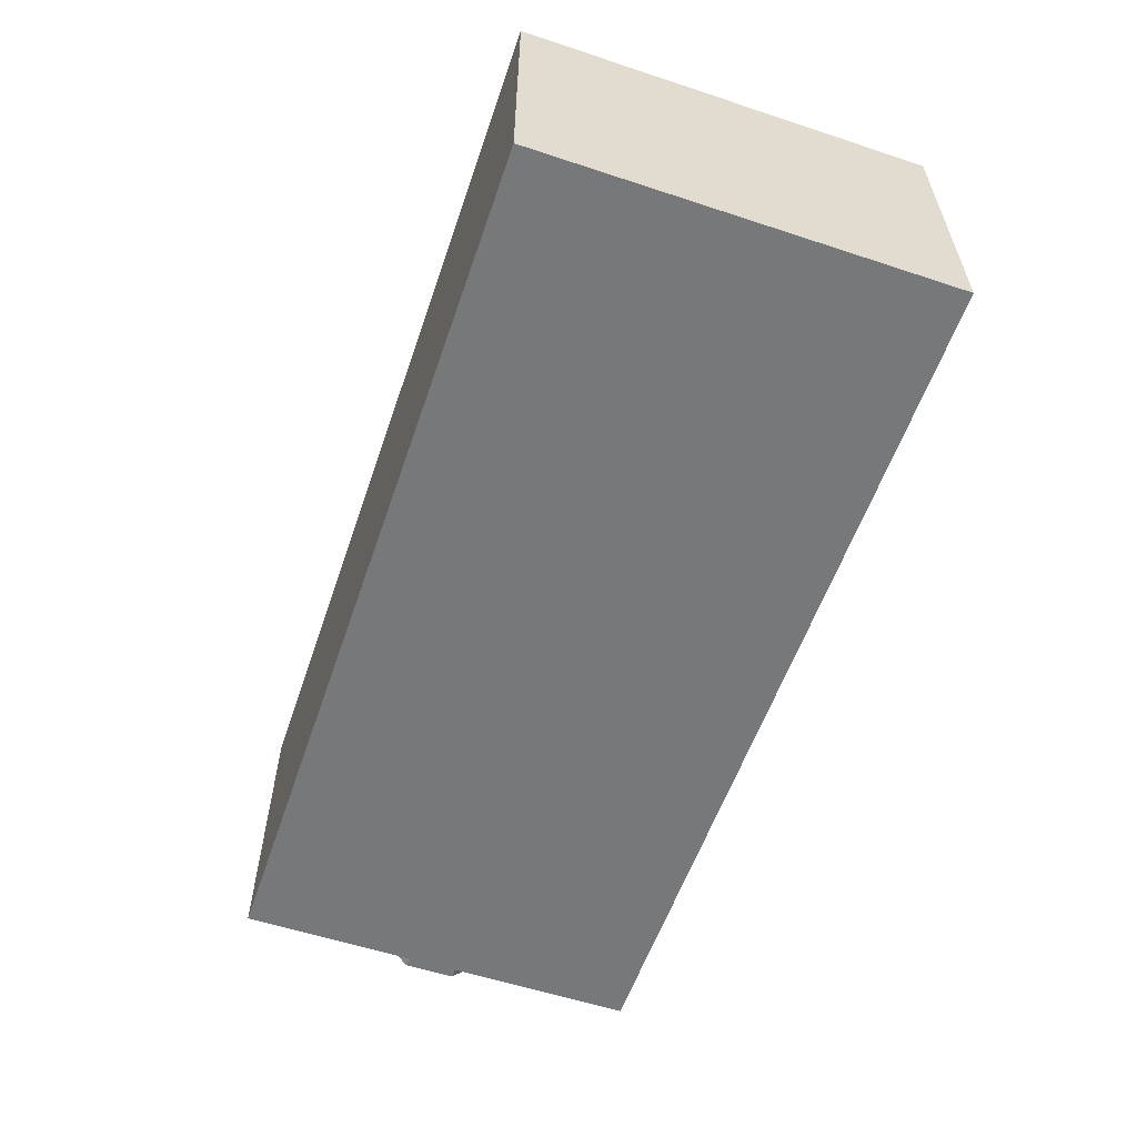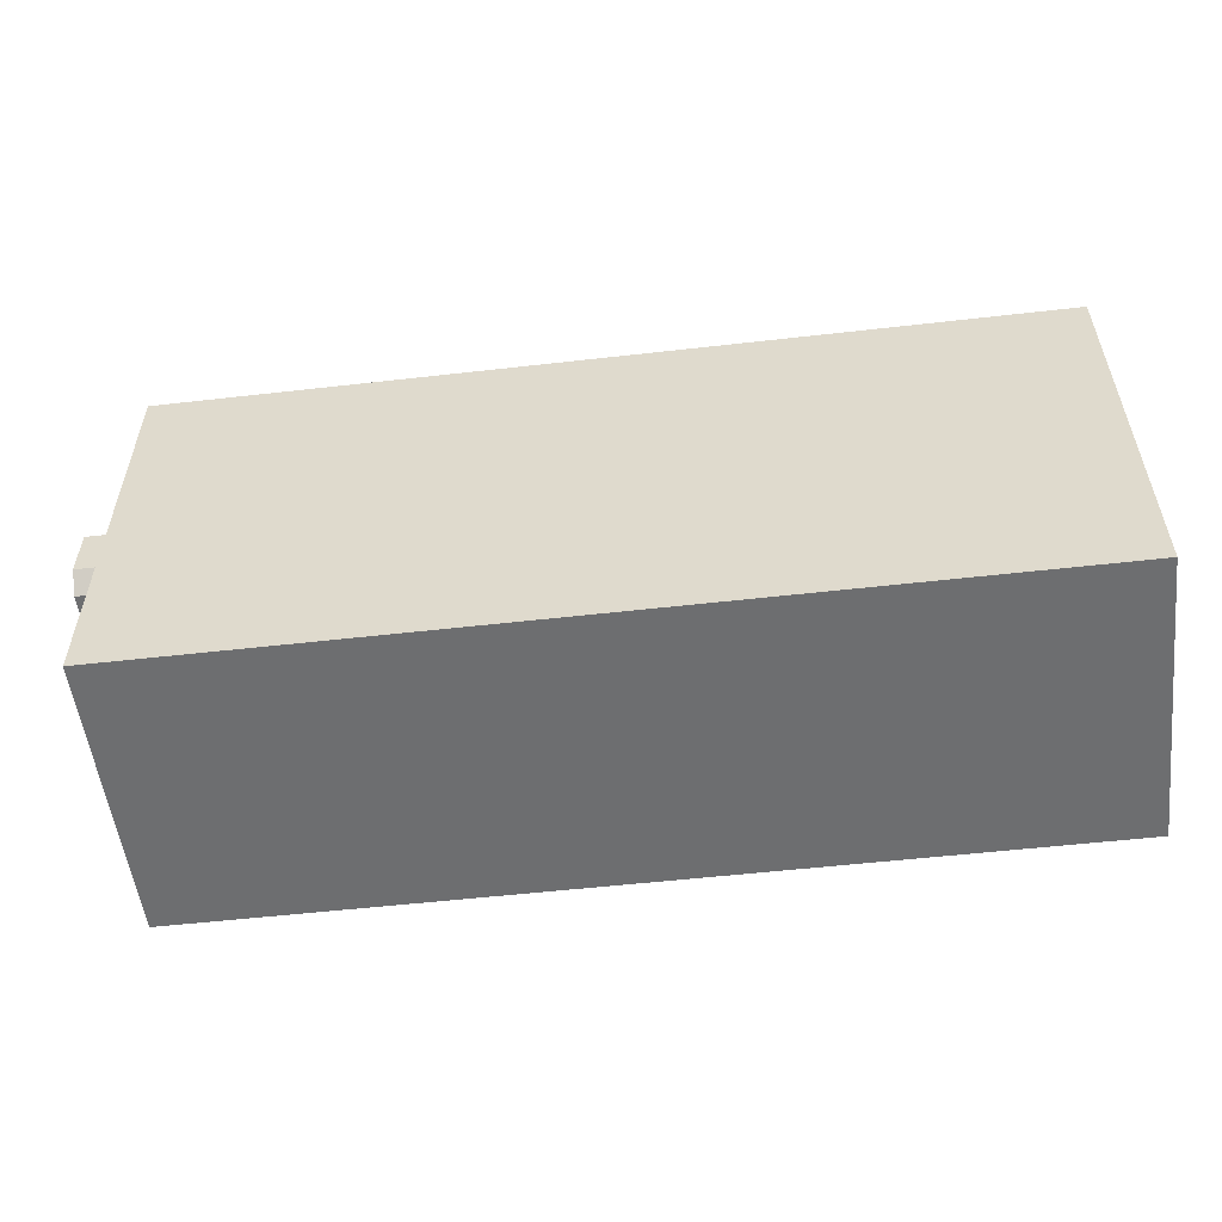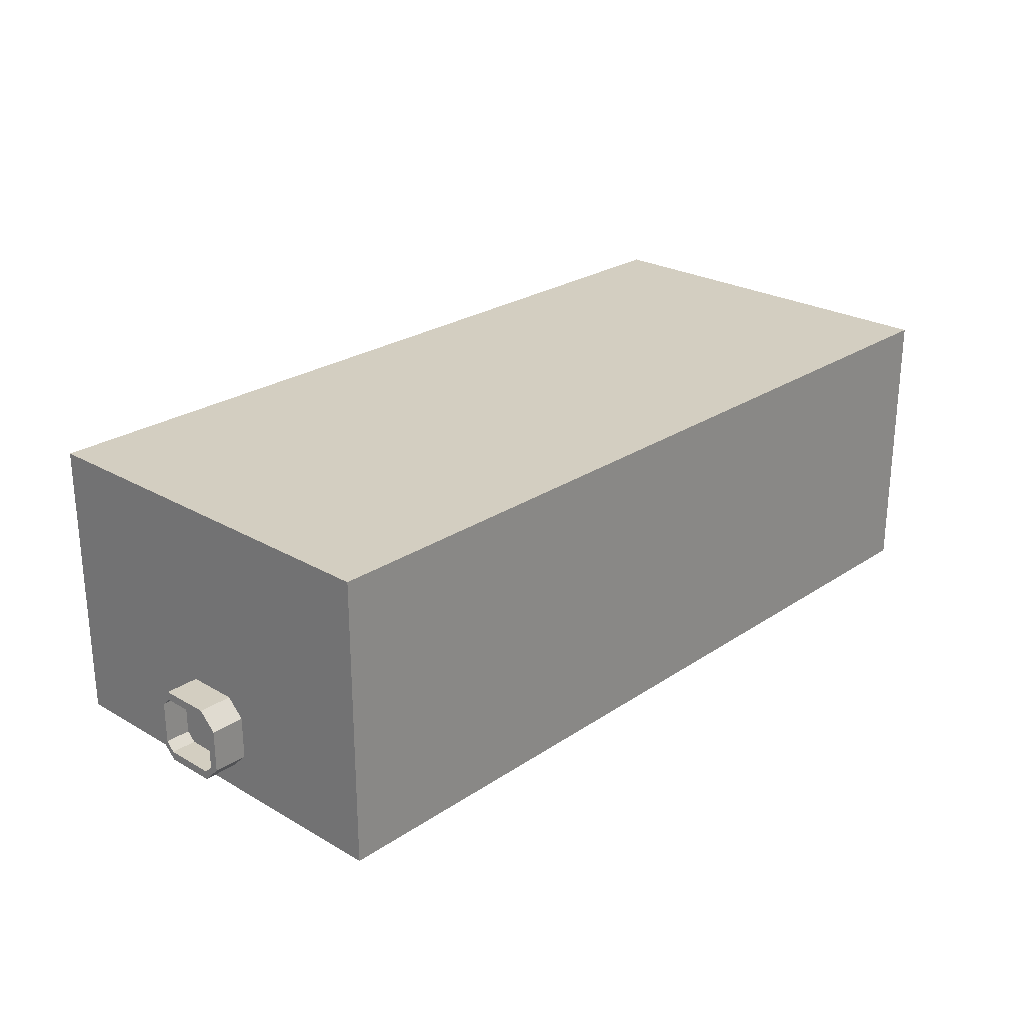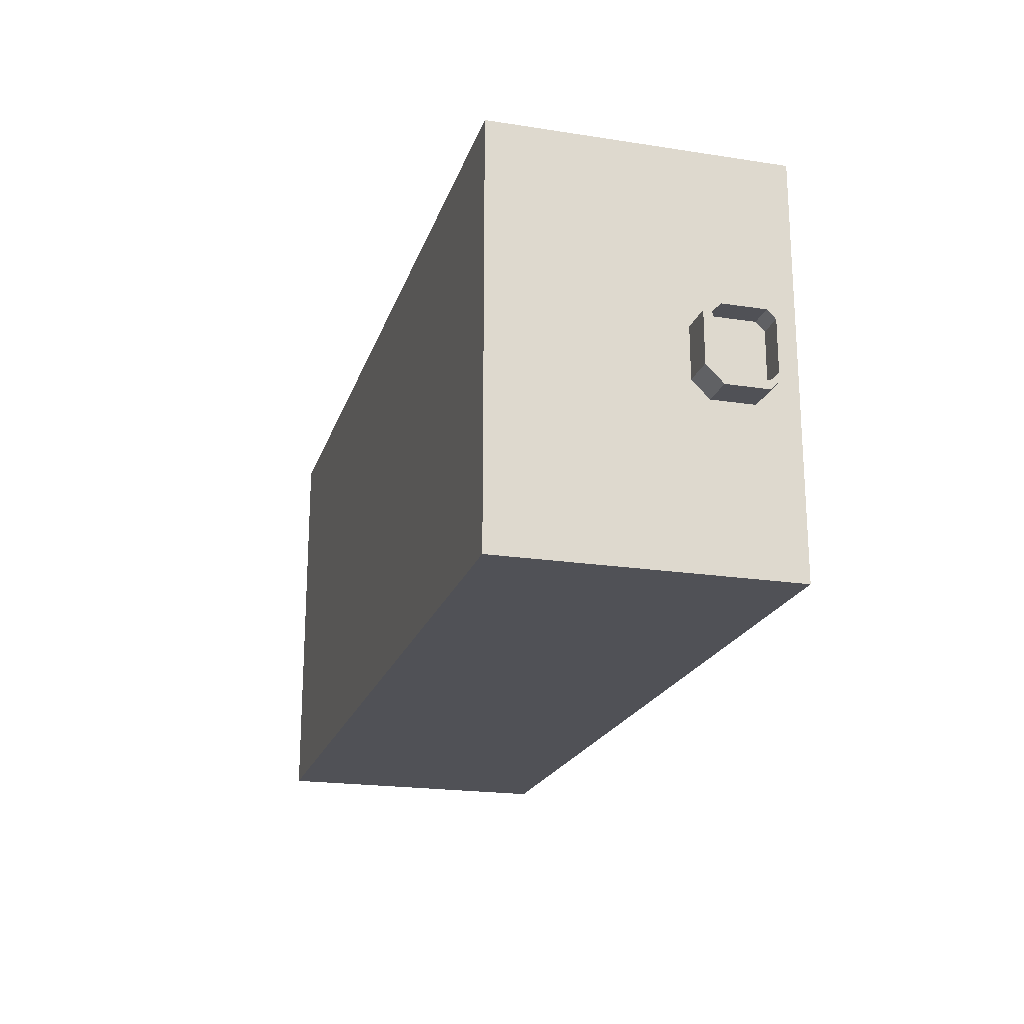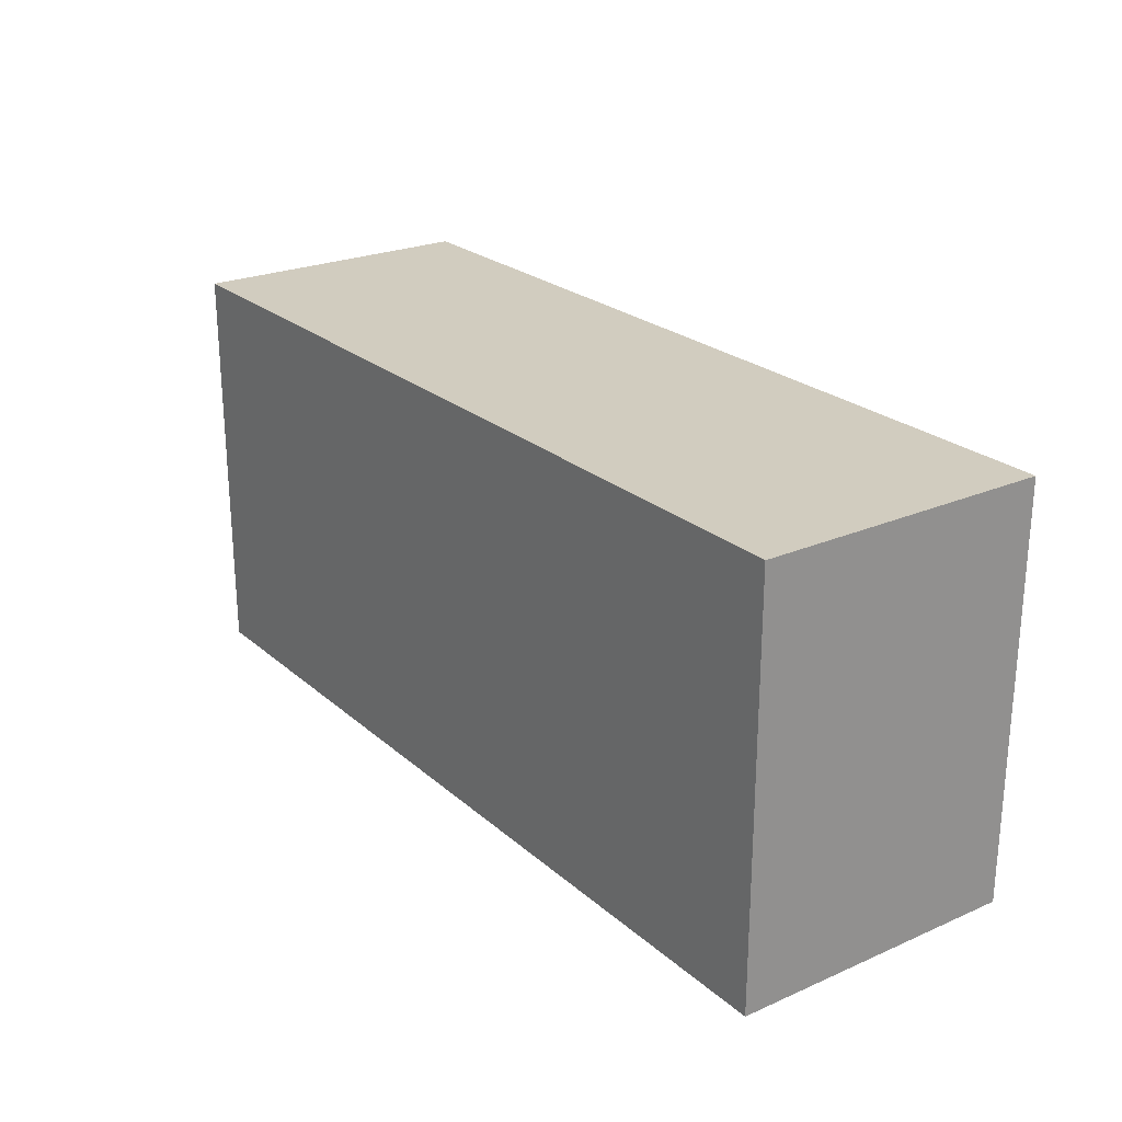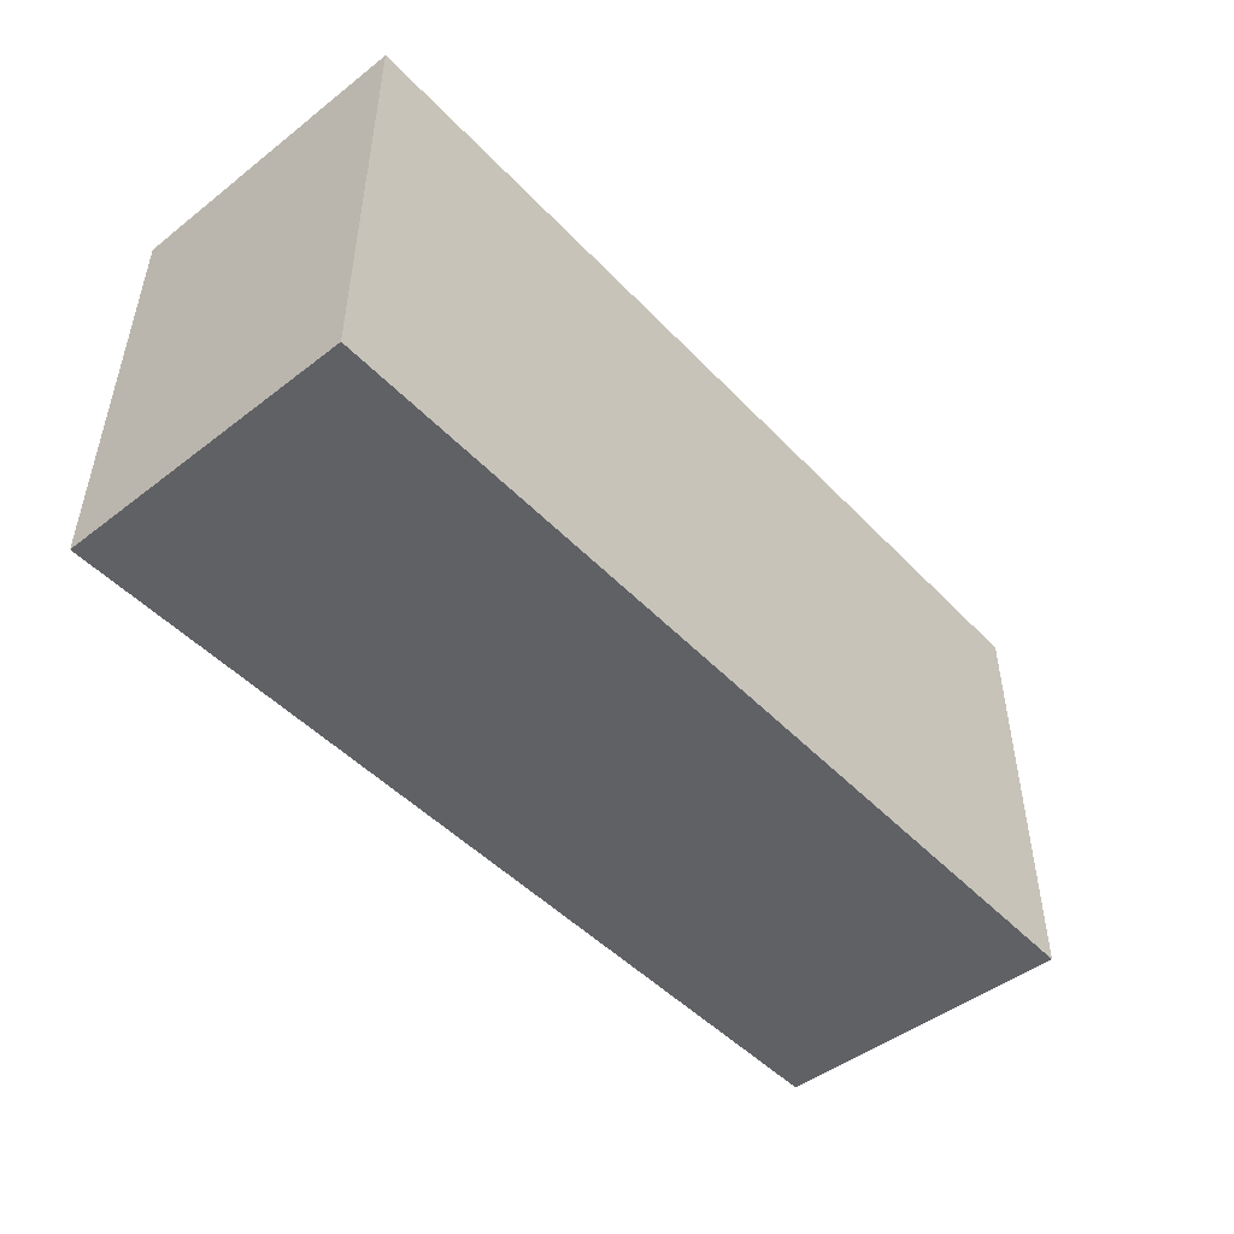
<metadata>
{"format":"obj","ext":"obj","renderer":"f3d","projection":"perspective","resolution":1024,"background":"white","views":[{"elev":-57.4,"azim":-108.9,"up":"+Z"},{"elev":-54.2,"azim":-173.1,"up":"+Y"},{"elev":25.1,"azim":133.0,"up":"+Z"},{"elev":-20.5,"azim":74.3,"up":"+Y"},{"elev":24.0,"azim":-125.7,"up":"+Y"},{"elev":-47.9,"azim":-49.1,"up":"+Y"}]}
</metadata>
<code>
v -1856 -2752 -248
v -1856 -2600 -208
v -1856 -2752 -208
v -1856 -2600 -248
v -1856 -2560 -288
v -1856 -2752 -288
v -1856 -2528 -16
v -1856 -2528 -136
v -1856 -2408 -16
v -1856 -2752 -16
v -1856 -2536 -192
v -1856 -2536 -144
v -1856 -2368 -16
v -1856 -2368 -208
v -1856 -2520 -208
v -1856 -2368 -288
v -1856 -2536 -264
v -1856 -2536 -288
v -1856 -2520 -248
v -1856 -2368 -248
v -1856 -2584 -264
v -1856 -2584 -192
v -1824 -2600 -208
v -1824 -2600 -248
v -1824 -2536 -192
v -1824 -2584 -192
v -1824 -2520 -248
v -1824 -2520 -208
v -1824 -2584 -264
v -1824 -2536 -264
v -1824 -2528 -248
v -1824 -2528 -208
v -1824 -2536 -256
v -1824 -2584 -256
v -1824 -2536 -200
v -1824 -2592 -208
v -1824 -2584 -200
v -1824 -2592 -248
v -1848 -2592 -208
v -1848 -2584 -200
v -1848 -2536 -256
v -1848 -2528 -248
v -1848 -2528 -208
v -1848 -2536 -200
v -1848 -2584 -256
v -1848 -2592 -248
v -2688 -2528 -288
v -2688 -2368 -240
v -2688 -2368 -288
v -2688 -2528 -240
v -2688 -2528 -16
v -2688 -2368 -16
v -2688 -2752 -240
v -2688 -2752 -288
v -2688 -2752 -16
v -1856 -2752 -240
v -2016 -2752 -288
v -2016 -2752 -240
v -2016 -2752 -16
v -2240 -2752 -240
v -2240 -2752 -288
v -2240 -2752 -16
v -2464 -2752 -240
v -2464 -2752 -288
v -2464 -2752 -16
v -2016 -2368 -288
v -1856 -2368 -240
v -2016 -2368 -240
v -2016 -2368 -16
v -2240 -2368 -288
v -2240 -2368 -240
v -2240 -2368 -16
v -2464 -2368 -288
v -2464 -2368 -240
v -2464 -2368 -16
v -1856 -2592 -288
v -2016 -2592 -288
v -2240 -2592 -288
v -2464 -2592 -288
v -2688 -2592 -288
v -1856 -2592 -16
v -2016 -2592 -16
v -2240 -2592 -16
v -2464 -2592 -16
v -2688 -2592 -16
f 1 2 3
f 1 4 2
f 1 5 4
f 1 6 5
f 7 8 9
f 10 8 7
f 10 2 8
f 10 3 2
f 11 9 12
f 11 13 9
f 11 14 13
f 11 15 14
f 16 17 18
f 16 19 17
f 16 20 19
f 18 21 5
f 18 17 21
f 14 19 20
f 14 15 19
f 22 11 12
f 23 4 24
f 23 2 4
f 22 25 11
f 22 26 25
f 15 27 19
f 15 28 27
f 17 29 21
f 17 30 29
f 28 31 27
f 28 32 31
f 33 29 30
f 33 34 29
f 27 33 30
f 27 31 33
f 32 25 35
f 32 28 25
f 26 36 37
f 26 23 36
f 38 29 34
f 38 24 29
f 25 37 35
f 25 26 37
f 36 24 38
f 36 23 24
f 26 2 23
f 26 22 2
f 19 30 17
f 19 27 30
f 39 37 36
f 39 40 37
f 31 41 33
f 31 42 41
f 35 43 32
f 35 44 43
f 11 28 15
f 11 25 28
f 32 42 31
f 32 43 42
f 40 35 37
f 40 44 35
f 45 38 34
f 45 46 38
f 46 36 38
f 46 39 36
f 41 34 33
f 41 45 34
f 42 45 41
f 42 46 45
f 42 39 46
f 42 40 39
f 42 44 40
f 42 43 44
f 24 21 29
f 24 4 21
f 47 48 49
f 47 50 48
f 48 51 52
f 48 50 51
f 53 47 54
f 53 50 47
f 55 50 53
f 55 51 50
f 56 57 6
f 56 58 57
f 10 58 56
f 10 59 58
f 57 60 61
f 57 58 60
f 60 59 62
f 60 58 59
f 61 63 64
f 61 60 63
f 63 62 65
f 63 60 62
f 64 53 54
f 64 63 53
f 53 65 55
f 53 63 65
f 66 67 16
f 66 68 67
f 67 69 13
f 67 68 69
f 70 68 66
f 70 71 68
f 68 72 69
f 68 71 72
f 73 71 70
f 73 74 71
f 71 75 72
f 71 74 75
f 48 73 49
f 48 74 73
f 52 74 48
f 52 75 74
f 57 76 6
f 57 77 76
f 76 66 16
f 76 77 66
f 61 77 57
f 61 78 77
f 77 70 66
f 77 78 70
f 64 78 61
f 64 79 78
f 78 73 70
f 78 79 73
f 80 64 54
f 80 79 64
f 49 79 80
f 49 73 79
f 81 59 10
f 81 82 59
f 69 81 13
f 69 82 81
f 82 62 59
f 82 83 62
f 72 82 69
f 72 83 82
f 83 65 62
f 83 84 65
f 75 83 72
f 75 84 83
f 55 84 85
f 55 65 84
f 85 75 52
f 85 84 75

</code>
